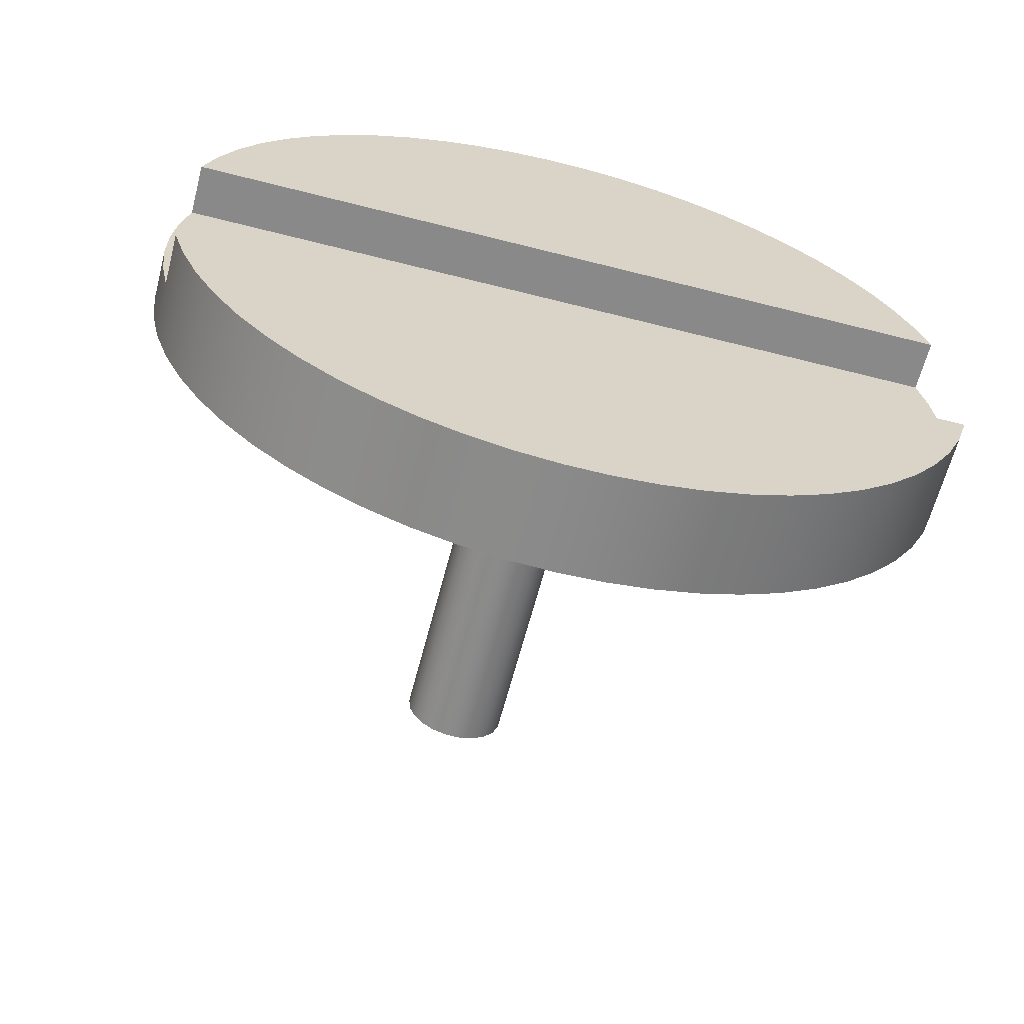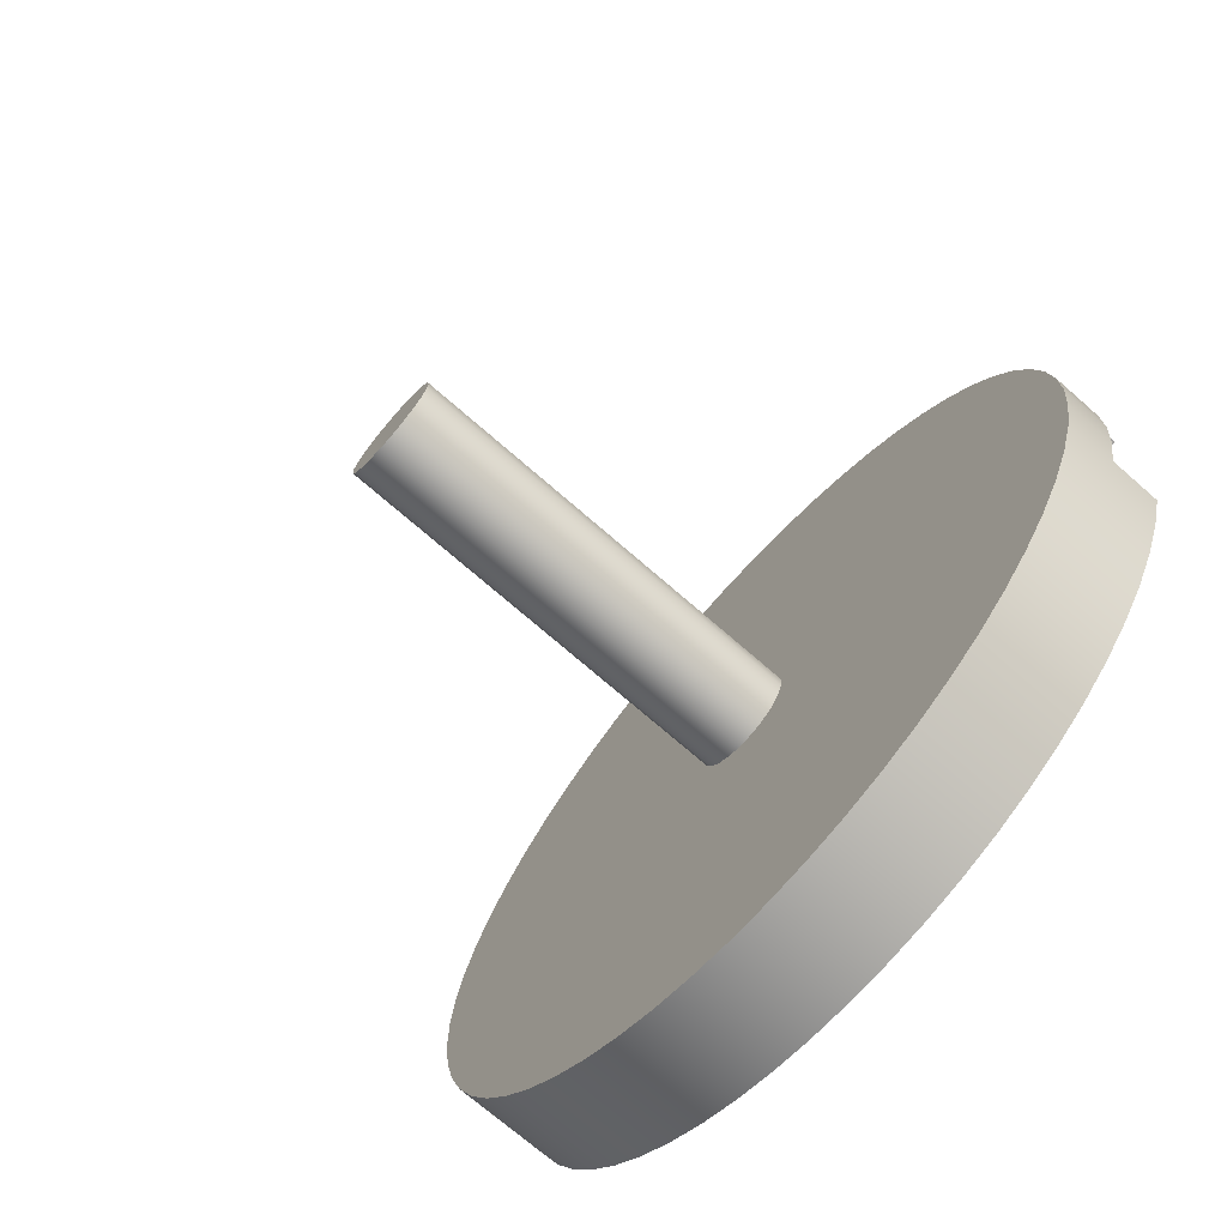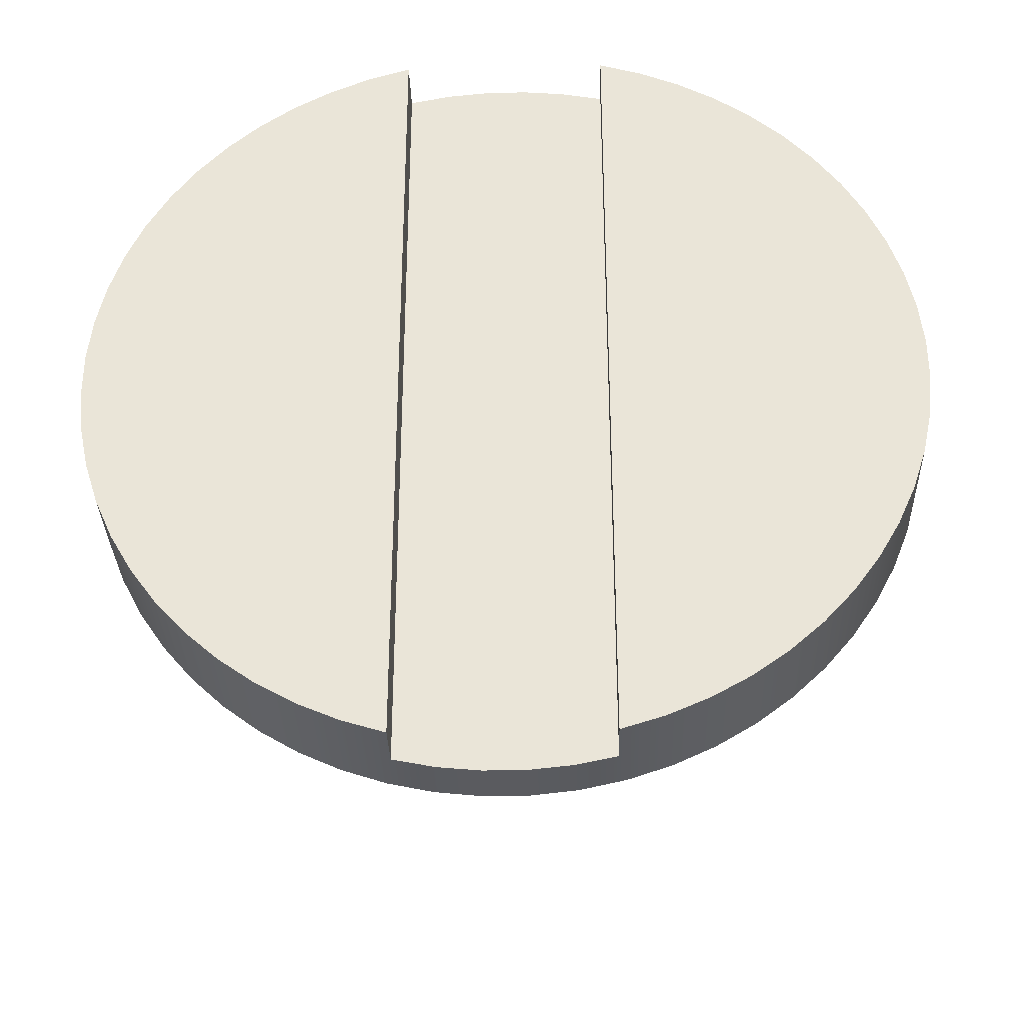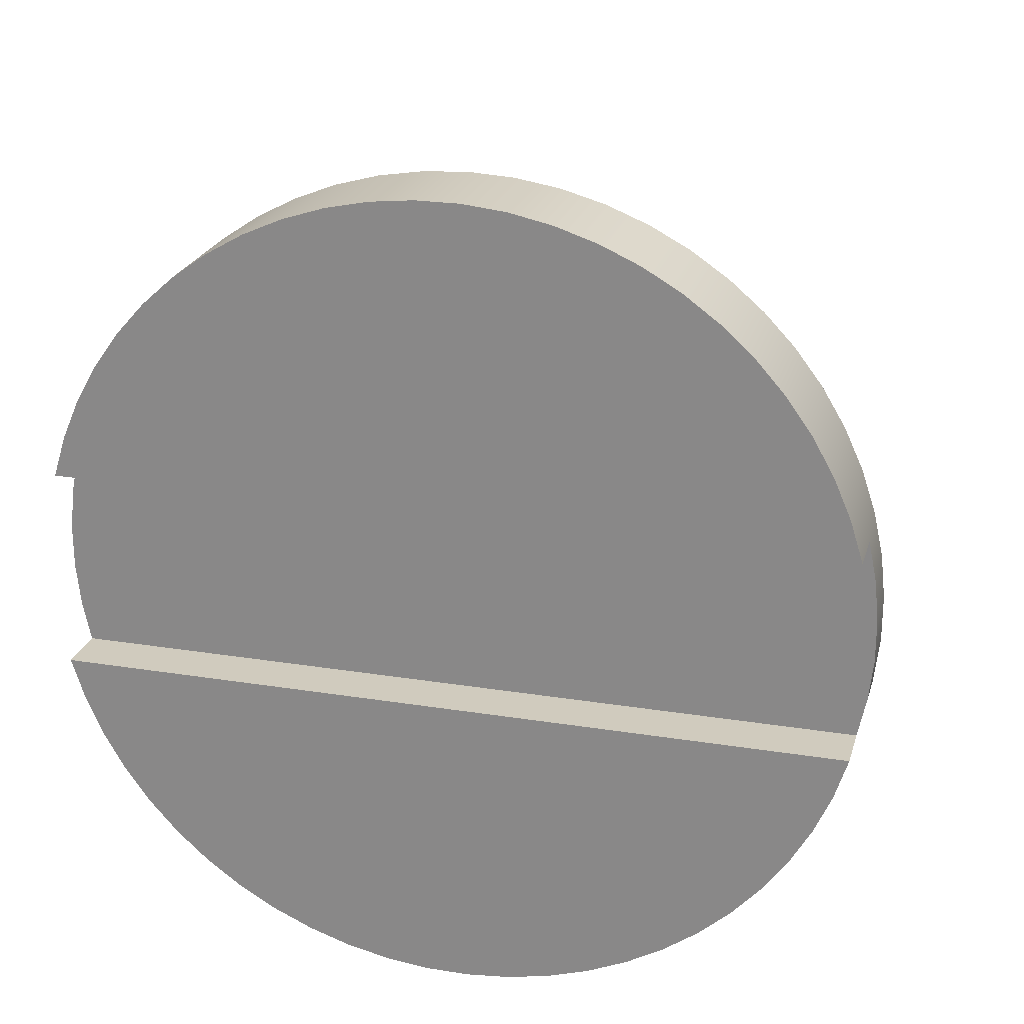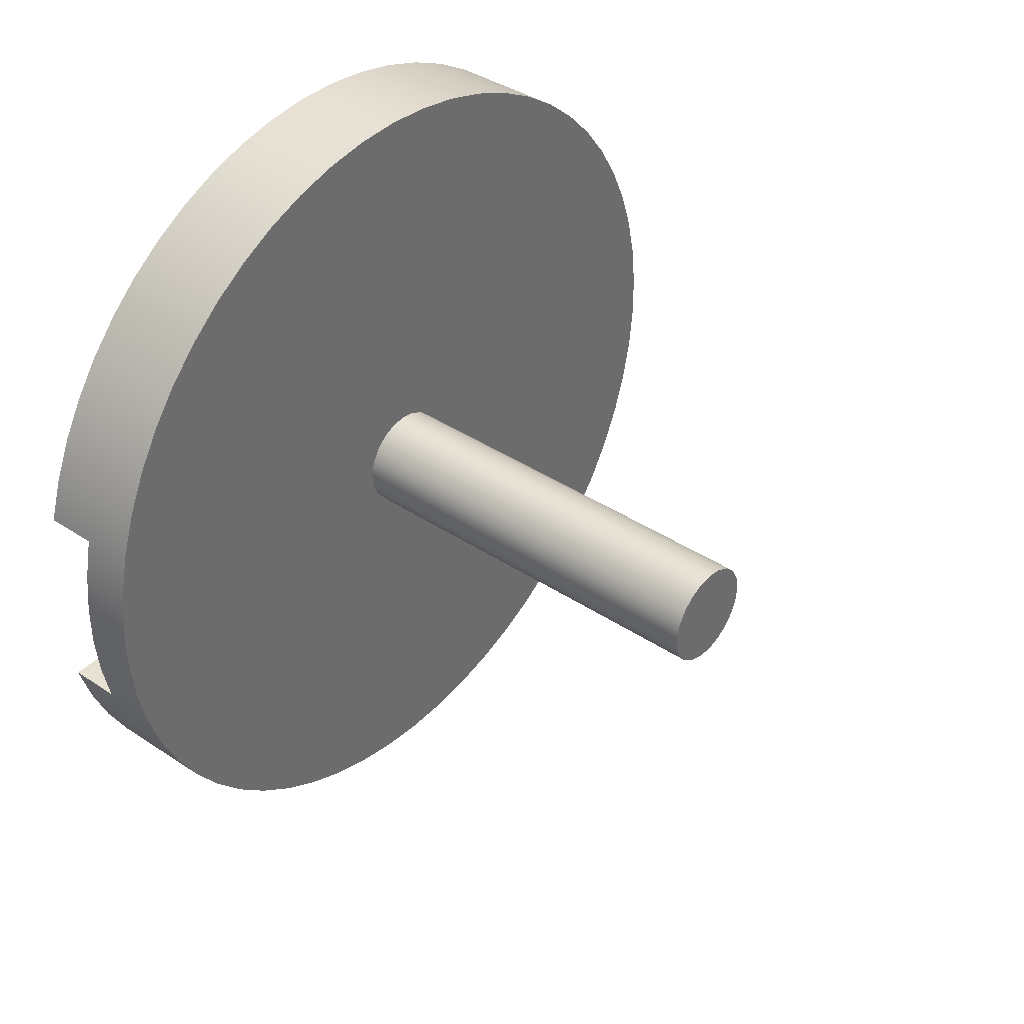
<metadata>
{"format":"obj","ext":"obj","renderer":"f3d","projection":"perspective","resolution":1024,"background":"white","views":[{"elev":-63.1,"azim":75.5,"up":"+Z"},{"elev":-72.7,"azim":-41.1,"up":"+Z"},{"elev":-33.3,"azim":91.8,"up":"+Y"},{"elev":23.6,"azim":105.1,"up":"+Z"},{"elev":38.8,"azim":-140.0,"up":"+Z"}]}
</metadata>
<code>
v 4.5 -136.1 -60.99
v 4.5 -143.9 -60.99
v 5 -143.9 -60.99
v 5 -136.1 -60.99
v 5 -143.9 -60.99
v 5 -143.7 -61.4
v 5 -143.6 -61.78
v 5 -143.4 -62.15
v 5 -143.1 -62.5
v 5 -142.8 -62.81
v 5 -142.5 -63.09
v 5 -142.2 -63.34
v 5 -141.8 -63.56
v 5 -141.4 -63.73
v 5 -141 -63.86
v 5 -140.6 -63.95
v 5 -140.2 -63.99
v 5 -139.8 -63.99
v 5 -139.4 -63.95
v 5 -139 -63.86
v 5 -138.6 -63.73
v 5 -138.2 -63.56
v 5 -137.8 -63.34
v 5 -137.5 -63.09
v 5 -137.2 -62.81
v 5 -136.9 -62.5
v 5 -136.6 -62.15
v 5 -136.4 -61.78
v 5 -136.3 -61.4
v 5 -136.1 -60.99
v 4.5 -143.9 -59.01
v 4.5 -136.1 -59.01
v 5 -136.1 -59.01
v 5 -143.9 -59.01
v 5 -136.1 -59.01
v 5 -136.3 -58.6
v 5 -136.4 -58.22
v 5 -136.6 -57.85
v 5 -136.9 -57.5
v 5 -137.2 -57.19
v 5 -137.5 -56.91
v 5 -137.8 -56.66
v 5 -138.2 -56.44
v 5 -138.6 -56.27
v 5 -139 -56.14
v 5 -139.4 -56.05
v 5 -139.8 -56.01
v 5 -140.2 -56.01
v 5 -140.6 -56.05
v 5 -141 -56.14
v 5 -141.4 -56.27
v 5 -141.8 -56.44
v 5 -142.2 -56.66
v 5 -142.5 -56.91
v 5 -142.8 -57.19
v 5 -143.1 -57.5
v 5 -143.4 -57.85
v 5 -143.6 -58.22
v 5 -143.7 -58.6
v 5 -143.9 -59.01
v 4 -140 -56
v 4 -139.6 -56.02
v 4 -139.1 -56.09
v 4 -138.7 -56.21
v 4 -138.3 -56.37
v 4 -137.9 -56.57
v 4 -137.6 -56.82
v 4 -137.2 -57.1
v 4 -137 -57.41
v 4 -136.7 -57.76
v 4 -136.5 -58.13
v 4 -136.3 -58.52
v 4 -136.1 -58.93
v 4 -136.1 -59.35
v 4 -136 -59.78
v 4 -136 -60.22
v 4 -136.1 -60.65
v 4 -136.1 -61.07
v 4 -136.3 -61.48
v 4 -136.5 -61.87
v 4 -136.7 -62.24
v 4 -137 -62.59
v 4 -137.2 -62.9
v 4 -137.6 -63.18
v 4 -137.9 -63.43
v 4 -138.3 -63.63
v 4 -138.7 -63.79
v 4 -139.1 -63.91
v 4 -139.6 -63.98
v 4 -140 -64
v 4 -140.4 -63.98
v 4 -140.9 -63.91
v 4 -141.3 -63.79
v 4 -141.7 -63.63
v 4 -142.1 -63.43
v 4 -142.4 -63.18
v 4 -142.8 -62.9
v 4 -143 -62.59
v 4 -143.3 -62.24
v 4 -143.5 -61.87
v 4 -143.7 -61.48
v 4 -143.9 -61.07
v 4 -143.9 -60.65
v 4 -144 -60.22
v 4 -144 -59.78
v 4 -143.9 -59.35
v 4 -143.9 -58.93
v 4 -143.7 -58.52
v 4 -143.5 -58.13
v 4 -143.3 -57.76
v 4 -143 -57.41
v 4 -142.8 -57.1
v 4 -142.4 -56.82
v 4 -142.1 -56.57
v 4 -141.7 -56.37
v 4 -141.3 -56.21
v 4 -140.9 -56.09
v 4 -140.4 -56.02
v 4 -140 -59.5
v 4 -140.1 -59.52
v 4 -140.3 -59.59
v 4 -140.4 -59.69
v 4 -140.5 -59.82
v 4 -140.5 -59.96
v 4 -140.5 -60.11
v 4 -140.4 -60.25
v 4 -140.3 -60.37
v 4 -140.2 -60.45
v 4 -140.1 -60.49
v 4 -139.9 -60.49
v 4 -139.8 -60.45
v 4 -139.7 -60.37
v 4 -139.6 -60.25
v 4 -139.5 -60.11
v 4 -139.5 -59.96
v 4 -139.5 -59.82
v 4 -139.6 -59.69
v 4 -139.7 -59.59
v 4 -139.9 -59.52
v 4.5 -143.9 -59.01
v 5 -143.9 -59.01
v 5 -143.7 -58.6
v 5 -143.6 -58.22
v 5 -143.4 -57.85
v 5 -143.1 -57.5
v 5 -142.8 -57.19
v 5 -142.5 -56.91
v 5 -142.2 -56.66
v 5 -141.8 -56.44
v 5 -141.4 -56.27
v 5 -141 -56.14
v 5 -140.6 -56.05
v 5 -140.2 -56.01
v 5 -139.8 -56.01
v 5 -139.4 -56.05
v 5 -139 -56.14
v 5 -138.6 -56.27
v 5 -138.2 -56.44
v 5 -137.8 -56.66
v 5 -137.5 -56.91
v 5 -137.2 -57.19
v 5 -136.9 -57.5
v 5 -136.6 -57.85
v 5 -136.4 -58.22
v 5 -136.3 -58.6
v 5 -136.1 -59.01
v 4.5 -136.1 -59.01
v 4.5 -136 -59.4
v 4.5 -136 -59.8
v 4.5 -136 -60.2
v 4.5 -136 -60.6
v 4.5 -136.1 -60.99
v 5 -136.1 -60.99
v 5 -136.3 -61.4
v 5 -136.4 -61.78
v 5 -136.6 -62.15
v 5 -136.9 -62.5
v 5 -137.2 -62.81
v 5 -137.5 -63.09
v 5 -137.8 -63.34
v 5 -138.2 -63.56
v 5 -138.6 -63.73
v 5 -139 -63.86
v 5 -139.4 -63.95
v 5 -139.8 -63.99
v 5 -140.2 -63.99
v 5 -140.6 -63.95
v 5 -141 -63.86
v 5 -141.4 -63.73
v 5 -141.8 -63.56
v 5 -142.2 -63.34
v 5 -142.5 -63.09
v 5 -142.8 -62.81
v 5 -143.1 -62.5
v 5 -143.4 -62.15
v 5 -143.6 -61.78
v 5 -143.7 -61.4
v 5 -143.9 -60.99
v 4.5 -143.9 -60.99
v 4.5 -144 -60.6
v 4.5 -144 -60.2
v 4.5 -144 -59.8
v 4.5 -144 -59.4
v 4 -140 -56
v 4 -140.4 -56.02
v 4 -140.9 -56.09
v 4 -141.3 -56.21
v 4 -141.7 -56.37
v 4 -142.1 -56.57
v 4 -142.4 -56.82
v 4 -142.8 -57.1
v 4 -143 -57.41
v 4 -143.3 -57.76
v 4 -143.5 -58.13
v 4 -143.7 -58.52
v 4 -143.9 -58.93
v 4 -143.9 -59.35
v 4 -144 -59.78
v 4 -144 -60.22
v 4 -143.9 -60.65
v 4 -143.9 -61.07
v 4 -143.7 -61.48
v 4 -143.5 -61.87
v 4 -143.3 -62.24
v 4 -143 -62.59
v 4 -142.8 -62.9
v 4 -142.4 -63.18
v 4 -142.1 -63.43
v 4 -141.7 -63.63
v 4 -141.3 -63.79
v 4 -140.9 -63.91
v 4 -140.4 -63.98
v 4 -140 -64
v 4 -139.6 -63.98
v 4 -139.1 -63.91
v 4 -138.7 -63.79
v 4 -138.3 -63.63
v 4 -137.9 -63.43
v 4 -137.6 -63.18
v 4 -137.2 -62.9
v 4 -137 -62.59
v 4 -136.7 -62.24
v 4 -136.5 -61.87
v 4 -136.3 -61.48
v 4 -136.1 -61.07
v 4 -136.1 -60.65
v 4 -136 -60.22
v 4 -136 -59.78
v 4 -136.1 -59.35
v 4 -136.1 -58.93
v 4 -136.3 -58.52
v 4 -136.5 -58.13
v 4 -136.7 -57.76
v 4 -137 -57.41
v 4 -137.2 -57.1
v 4 -137.6 -56.82
v 4 -137.9 -56.57
v 4 -138.3 -56.37
v 4 -138.7 -56.21
v 4 -139.1 -56.09
v 4 -139.6 -56.02
v 5 -140.2 -56.01
v 4 -140 -56
v 4.5 -143.9 -60.99
v 4.5 -136.1 -60.99
v 4.5 -136 -60.6
v 4.5 -136 -60.2
v 4.5 -136 -59.8
v 4.5 -136 -59.4
v 4.5 -136.1 -59.01
v 4.5 -143.9 -59.01
v 4.5 -144 -59.4
v 4.5 -144 -59.8
v 4.5 -144 -60.2
v 4.5 -144 -60.6
v 4 -140 -59.5
v 4 -139.9 -59.52
v 4 -139.7 -59.59
v 4 -139.6 -59.69
v 4 -139.5 -59.82
v 4 -139.5 -59.96
v 4 -139.5 -60.11
v 4 -139.6 -60.25
v 4 -139.7 -60.37
v 4 -139.8 -60.45
v 4 -139.9 -60.49
v 4 -140.1 -60.49
v 4 -140.2 -60.45
v 4 -140.3 -60.37
v 4 -140.4 -60.25
v 4 -140.5 -60.11
v 4 -140.5 -59.96
v 4 -140.5 -59.82
v 4 -140.4 -59.69
v 4 -140.3 -59.59
v 4 -140.1 -59.52
v 0 -140 -59.5
v 0 -140.1 -59.52
v 0 -140.3 -59.59
v 0 -140.4 -59.69
v 0 -140.5 -59.82
v 0 -140.5 -59.96
v 0 -140.5 -60.11
v 0 -140.4 -60.25
v 0 -140.3 -60.37
v 0 -140.2 -60.45
v 0 -140.1 -60.49
v 0 -139.9 -60.49
v 0 -139.8 -60.45
v 0 -139.7 -60.37
v 0 -139.6 -60.25
v 0 -139.5 -60.11
v 0 -139.5 -59.96
v 0 -139.5 -59.82
v 0 -139.6 -59.69
v 0 -139.7 -59.59
v 0 -139.9 -59.52
v 0 -140 -59.5
v 4 -140 -59.5
v 0 -140 -59.5
v 0 -139.9 -59.52
v 0 -139.7 -59.59
v 0 -139.6 -59.69
v 0 -139.5 -59.82
v 0 -139.5 -59.96
v 0 -139.5 -60.11
v 0 -139.6 -60.25
v 0 -139.7 -60.37
v 0 -139.8 -60.45
v 0 -139.9 -60.49
v 0 -140.1 -60.49
v 0 -140.2 -60.45
v 0 -140.3 -60.37
v 0 -140.4 -60.25
v 0 -140.5 -60.11
v 0 -140.5 -59.96
v 0 -140.5 -59.82
v 0 -140.4 -59.69
v 0 -140.3 -59.59
v 0 -140.1 -59.52
g cbccbf9e-e305-11ea-919a-54bf646e7e1f
f 1 2 4
f 4 2 3
g cbce1f3e-e305-11ea-92a8-54bf646e7e1f
f 30 5 29
f 29 5 6
f 29 6 7
f 29 7 28
f 28 7 8
f 28 8 27
f 27 8 9
f 27 9 26
f 26 9 10
f 26 10 25
f 25 10 11
f 25 11 24
f 24 11 12
f 24 12 23
f 23 12 13
f 23 13 22
f 22 13 14
f 22 14 21
f 21 14 15
f 21 15 20
f 20 15 16
f 20 16 19
f 19 16 17
f 19 17 18
g cbcfa558-e305-11ea-be42-54bf646e7e1f
f 31 32 34
f 34 32 33
g cbd1049e-e305-11ea-bc27-54bf646e7e1f
f 35 36 60
f 60 36 59
f 59 36 58
f 58 36 37
f 58 37 57
f 57 37 38
f 57 38 56
f 56 38 39
f 56 39 55
f 55 39 40
f 55 40 54
f 54 40 41
f 54 41 53
f 53 41 42
f 53 42 52
f 52 42 43
f 52 43 51
f 51 43 44
f 51 44 50
f 50 44 45
f 50 45 49
f 49 45 46
f 49 46 48
f 48 46 47
g cb574ae6-e305-11ea-b080-54bf646e7e1f
f 118 61 119
f 119 61 62
f 119 62 139
f 139 62 63
f 139 63 64
f 64 65 139
f 139 65 138
f 138 65 66
f 138 66 67
f 67 68 138
f 138 68 137
f 137 68 69
f 137 69 70
f 70 71 137
f 137 71 136
f 136 71 72
f 136 72 73
f 136 73 135
f 135 73 74
f 135 74 75
f 75 76 135
f 135 76 134
f 134 76 77
f 134 77 78
f 78 79 134
f 134 79 133
f 133 79 80
f 133 80 81
f 81 82 133
f 133 82 132
f 132 82 83
f 132 83 84
f 132 84 131
f 131 84 85
f 131 85 86
f 86 87 131
f 131 87 130
f 130 87 88
f 130 88 89
f 89 90 130
f 130 90 129
f 129 90 91
f 129 91 92
f 92 93 129
f 129 93 128
f 128 93 94
f 128 94 95
f 95 96 128
f 128 96 127
f 127 96 97
f 127 97 98
f 127 98 126
f 126 98 99
f 126 99 100
f 100 101 126
f 126 101 125
f 125 101 102
f 125 102 103
f 103 104 125
f 125 104 124
f 124 104 105
f 124 105 106
f 106 107 124
f 124 107 123
f 123 107 108
f 123 108 109
f 123 109 122
f 122 109 110
f 122 110 111
f 111 112 122
f 122 112 121
f 121 112 113
f 121 113 114
f 114 115 121
f 121 115 120
f 120 115 116
f 120 116 117
f 117 118 120
f 120 118 119
g cb58d164-e305-11ea-b66f-54bf646e7e1f
f 141 216 140
f 140 216 217
f 140 217 203
f 203 217 218
f 203 218 202
f 202 218 201
f 201 218 219
f 201 219 200
f 200 219 220
f 200 220 199
f 199 220 221
f 199 221 198
f 198 221 197
f 197 221 222
f 197 222 196
f 196 222 223
f 196 223 195
f 195 223 224
f 195 224 194
f 194 224 225
f 194 225 193
f 193 225 226
f 193 226 192
f 192 226 227
f 192 227 191
f 191 227 228
f 191 228 190
f 190 228 229
f 190 229 189
f 189 229 230
f 189 230 188
f 188 230 231
f 188 231 187
f 187 231 232
f 187 232 186
f 186 232 233
f 186 233 185
f 185 233 234
f 185 234 184
f 184 234 235
f 184 235 183
f 183 235 236
f 183 236 182
f 182 236 237
f 182 237 181
f 181 237 238
f 181 238 180
f 180 238 239
f 180 239 179
f 179 239 240
f 179 240 178
f 178 240 241
f 178 241 177
f 177 241 242
f 177 242 176
f 176 242 243
f 176 243 175
f 175 243 244
f 175 244 174
f 174 244 245
f 174 245 173
f 173 245 172
f 172 245 246
f 172 246 171
f 171 246 247
f 171 247 170
f 170 247 169
f 169 247 248
f 169 248 168
f 168 248 249
f 168 249 167
f 167 249 250
f 167 250 166
f 166 250 165
f 165 250 251
f 165 251 164
f 164 251 252
f 164 252 163
f 163 252 253
f 163 253 162
f 162 253 254
f 162 254 161
f 161 254 255
f 161 255 160
f 160 255 256
f 160 256 159
f 159 256 257
f 159 257 158
f 158 257 258
f 158 258 157
f 157 258 259
f 157 259 156
f 156 259 260
f 156 260 155
f 155 260 261
f 155 261 154
f 154 261 263
f 154 263 153
f 262 204 205
f 262 205 152
f 152 205 206
f 152 206 151
f 151 206 207
f 151 207 150
f 150 207 208
f 150 208 149
f 149 208 209
f 149 209 148
f 148 209 210
f 148 210 147
f 147 210 211
f 147 211 146
f 146 211 212
f 146 212 145
f 145 212 213
f 145 213 144
f 144 213 214
f 144 214 143
f 143 214 215
f 143 215 142
f 142 215 216
f 142 216 141
g cb5a09d2-e305-11ea-8442-54bf646e7e1f
f 265 266 264
f 264 266 275
f 275 266 267
f 275 267 274
f 274 267 268
f 274 268 273
f 273 268 272
f 272 268 269
f 272 269 271
f 271 269 270
g caf11810-e305-11ea-82a9-54bf646e7e1f
f 277 317 276
f 276 317 318
f 319 297 296
f 296 297 298
f 296 298 295
f 295 298 299
f 295 299 294
f 294 299 300
f 294 300 293
f 293 300 301
f 293 301 292
f 292 301 302
f 292 302 291
f 291 302 303
f 291 303 290
f 290 303 304
f 290 304 289
f 289 304 305
f 289 305 288
f 288 305 306
f 288 306 287
f 287 306 307
f 287 307 286
f 286 307 308
f 286 308 285
f 285 308 309
f 285 309 284
f 284 309 310
f 284 310 283
f 283 310 311
f 283 311 282
f 282 311 312
f 282 312 281
f 281 312 313
f 281 313 280
f 280 313 314
f 280 314 279
f 279 314 315
f 279 315 278
f 278 315 316
f 278 316 277
f 277 316 317
g caf313b4-e305-11ea-93dd-54bf646e7e1f
f 321 330 320
f 320 330 331
f 320 331 340
f 340 331 332
f 340 332 339
f 339 332 333
f 339 333 338
f 338 333 334
f 338 334 337
f 337 334 335
f 337 335 336
f 330 321 329
f 329 321 322
f 329 322 328
f 328 322 323
f 328 323 327
f 327 323 324
f 327 324 326
f 326 324 325

</code>
